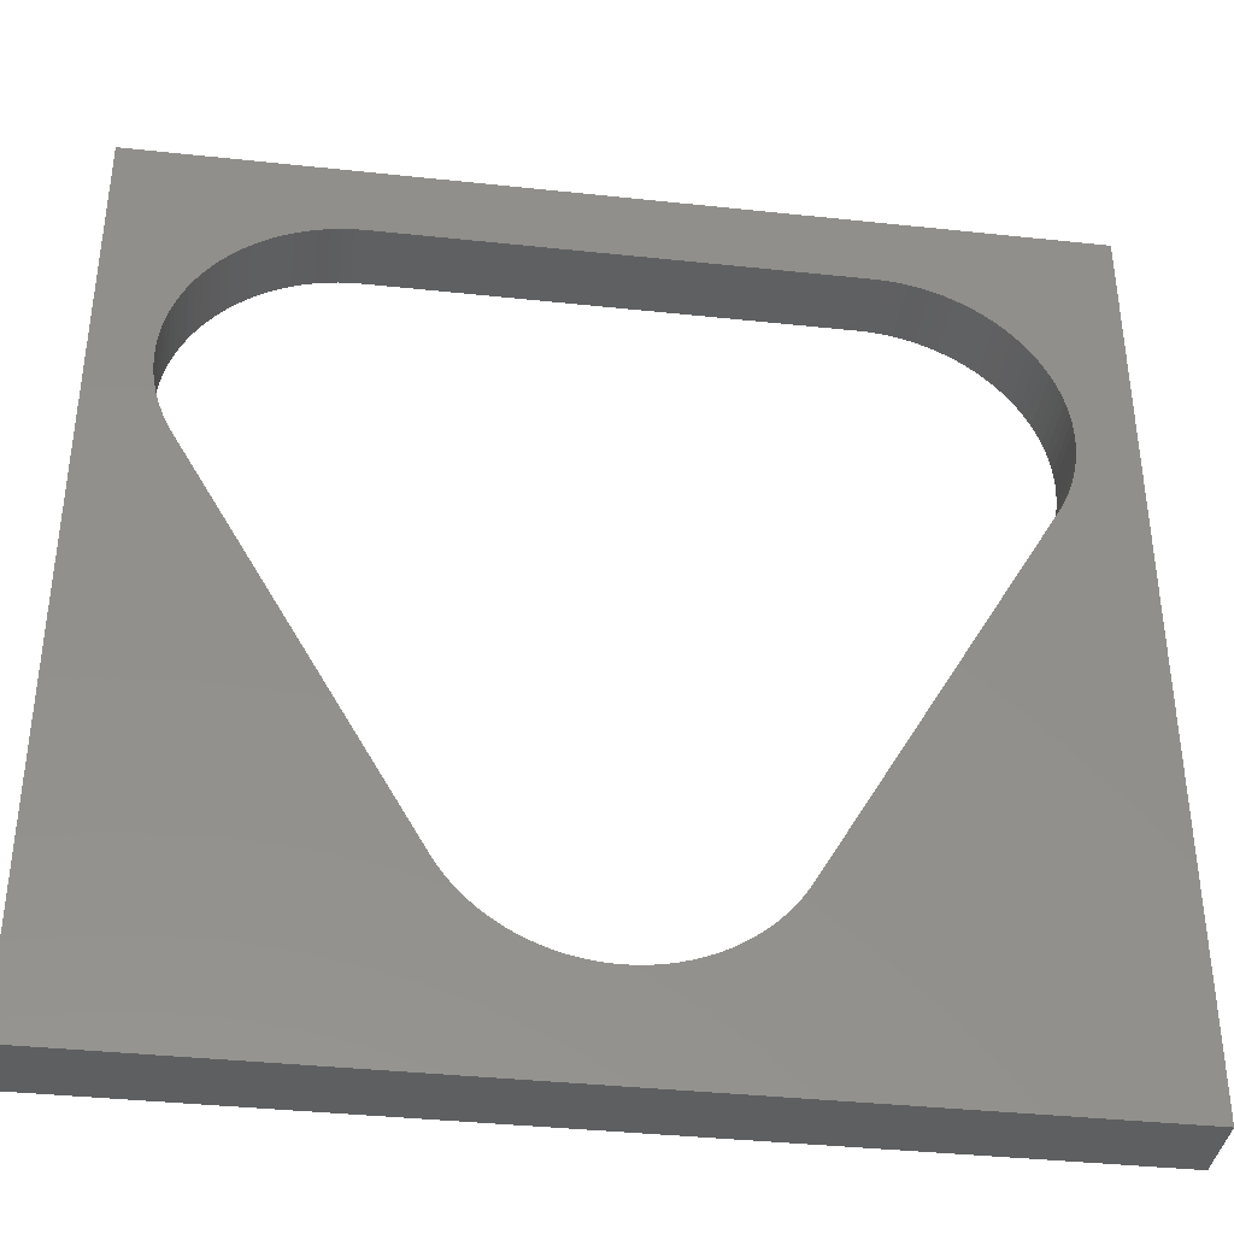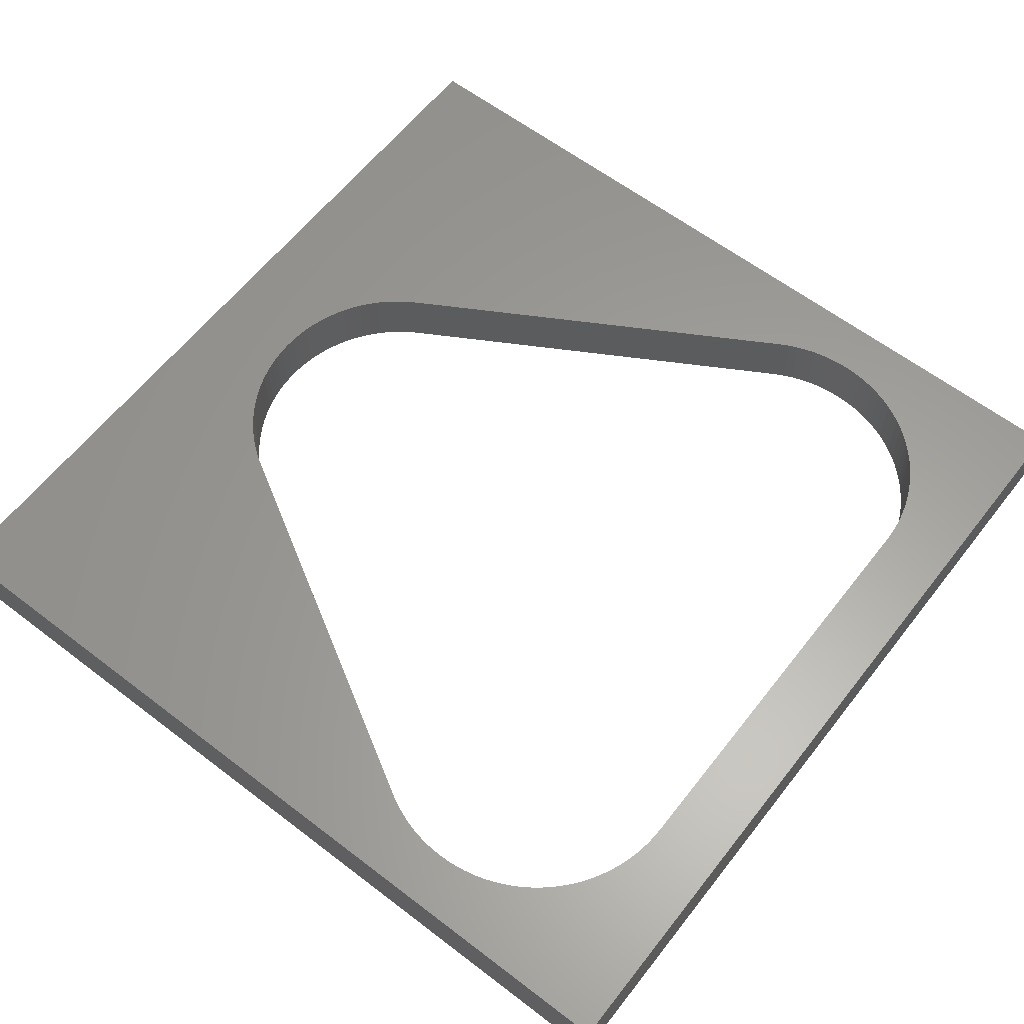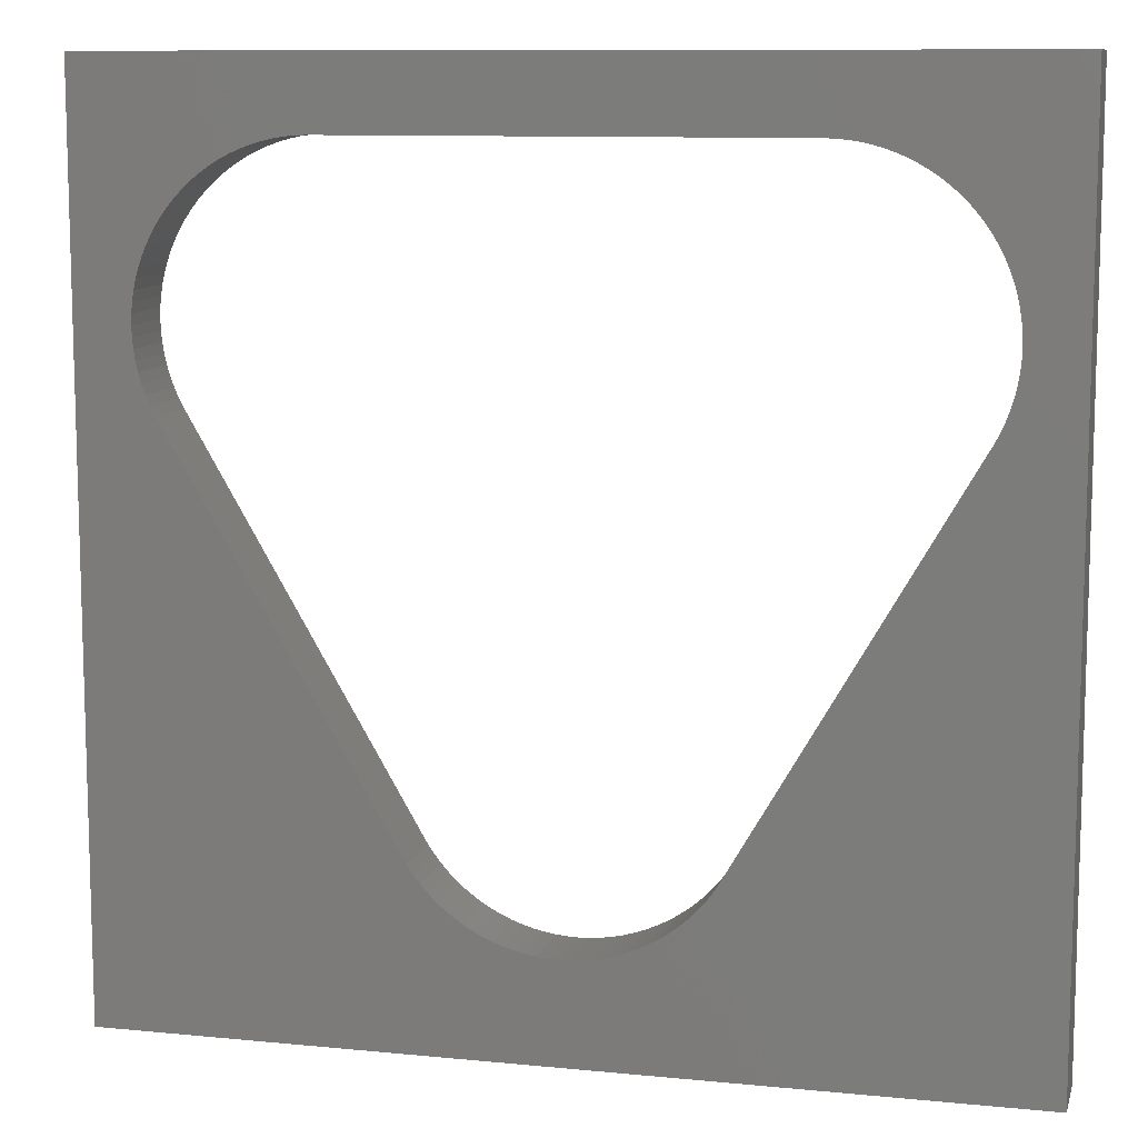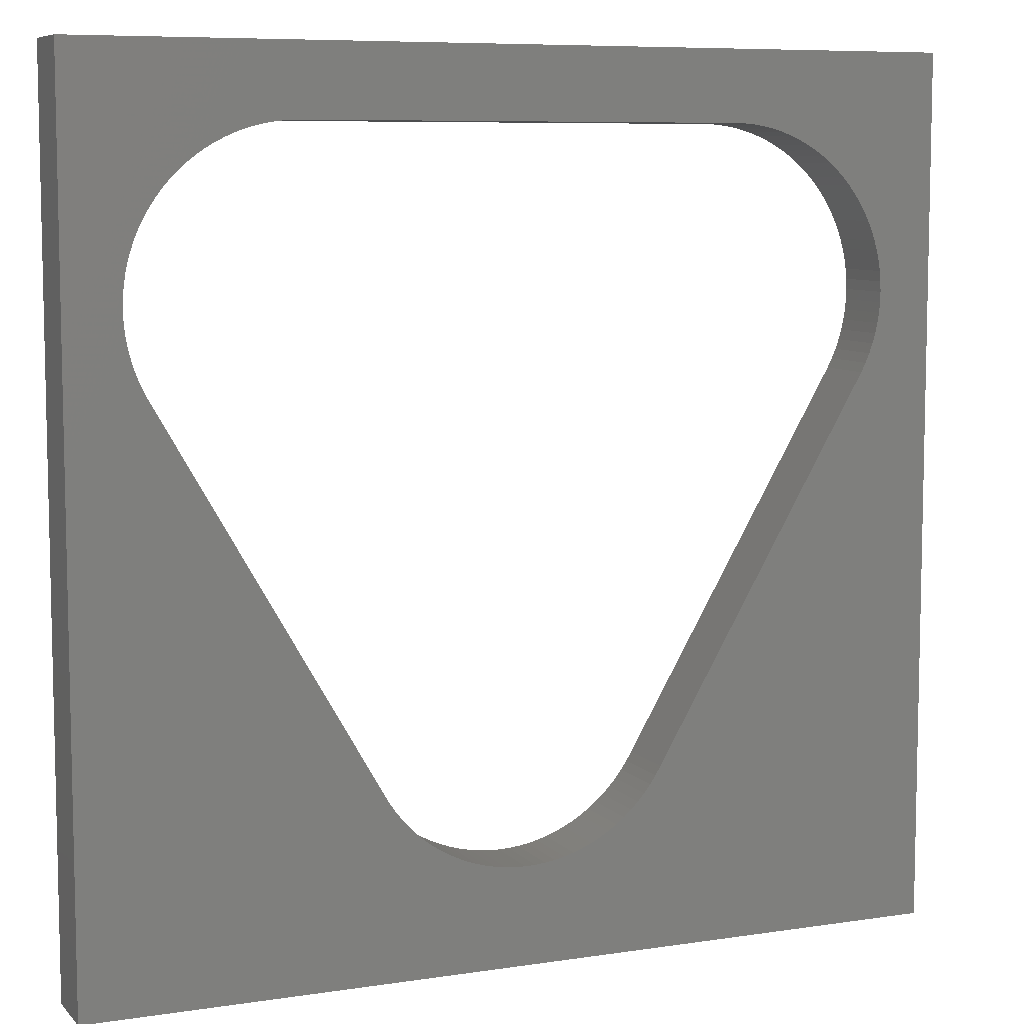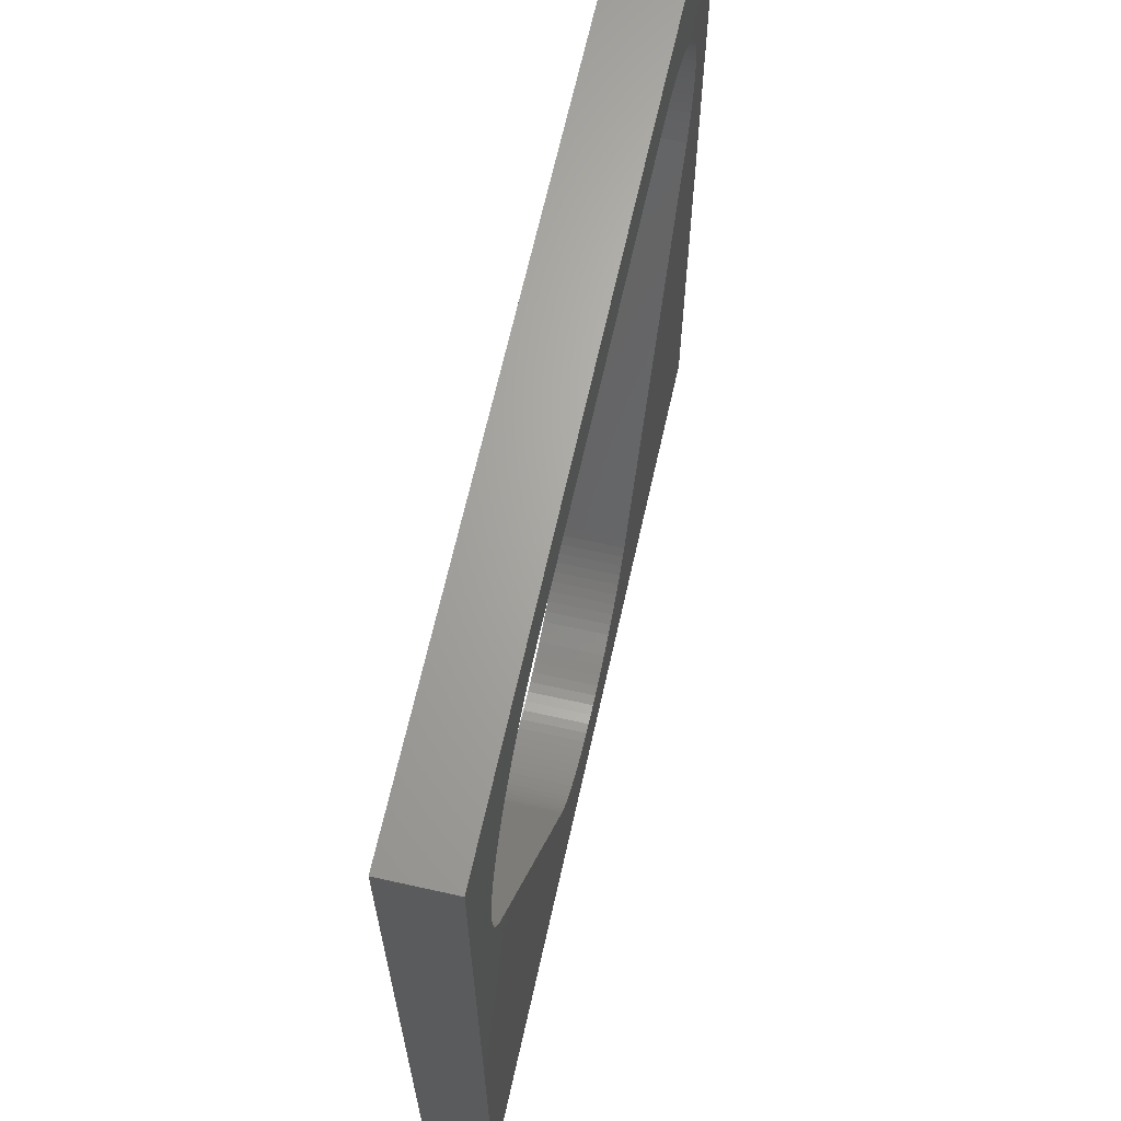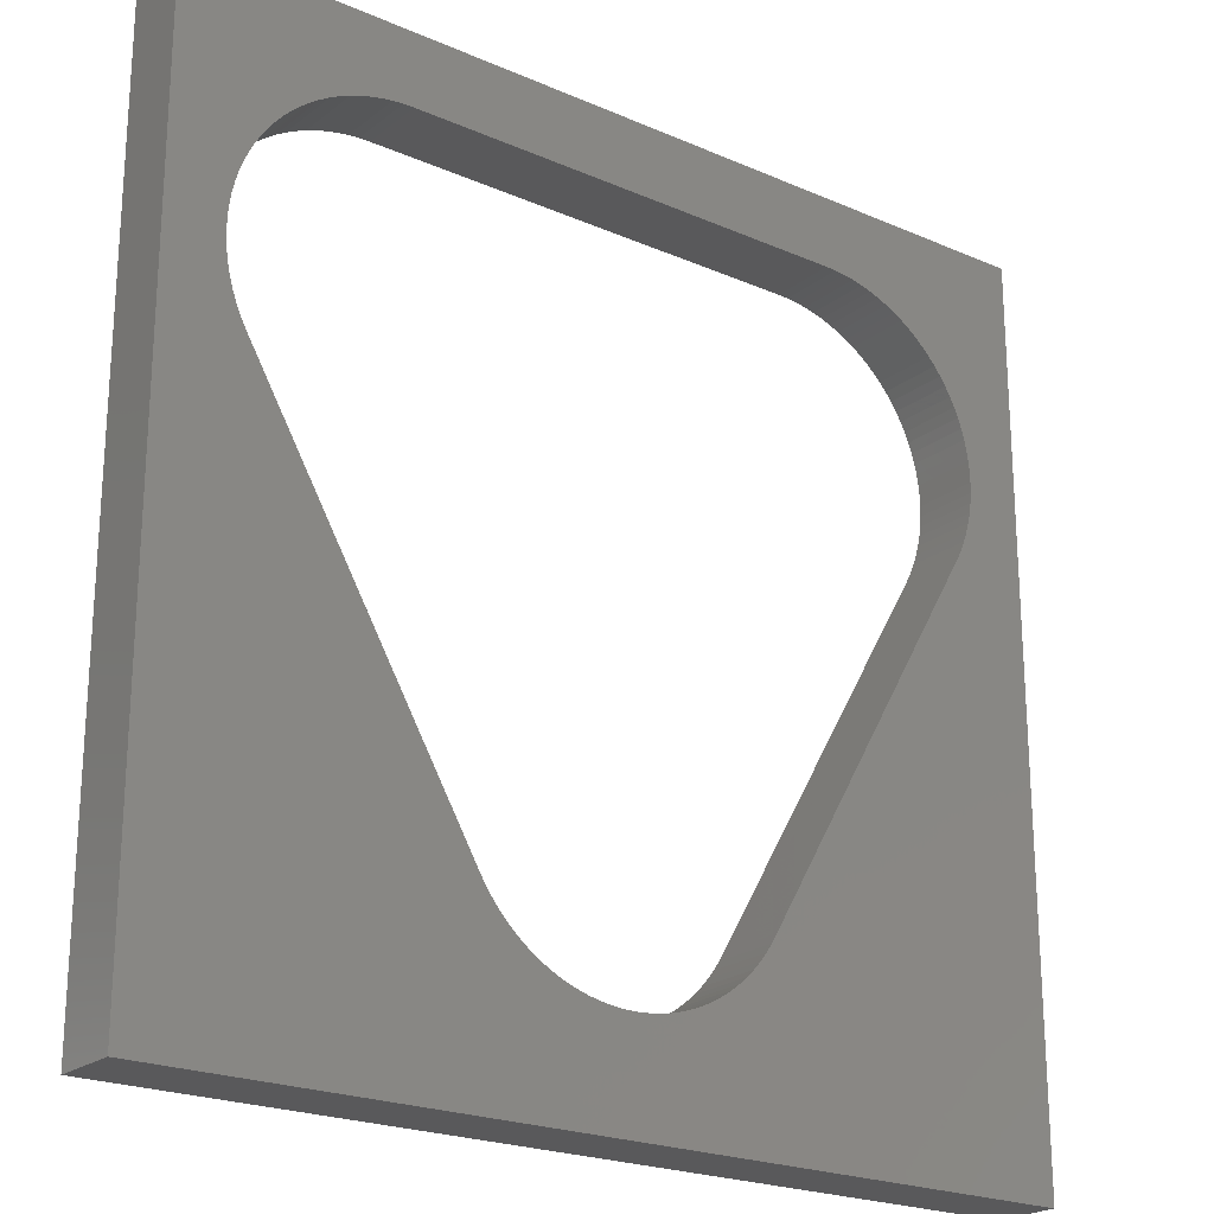
<metadata>
{"format":"stl","ext":"stl","renderer":"f3d","projection":"perspective","resolution":1024,"background":"white","views":[{"elev":-37.8,"azim":172.2,"up":"+Y"},{"elev":61.3,"azim":127.9,"up":"+Z"},{"elev":10.2,"azim":14.1,"up":"+Y"},{"elev":7.8,"azim":-23.2,"up":"+Y"},{"elev":66.4,"azim":102.6,"up":"+Y"},{"elev":-22.1,"azim":-37.2,"up":"+Y"}]}
</metadata>
<code>
# stl→obj: 214 verts, 428 faces
v -20 -12 0
v -20 28 3
v -20 28 0
v -20 -12 3
v 17.49 16.83 3
v 20 28 3
v 17.5 17.3 3
v 17.49 17.77 3
v 17.44 18.24 3
v 17.37 18.71 3
v 17.26 19.17 3
v 17.13 19.62 3
v 16.97 20.06 3
v 16.79 20.49 3
v 16.57 20.91 3
v 16.33 21.32 3
v 16.07 21.71 3
v 15.78 22.08 3
v 15.47 22.43 3
v 15.13 22.77 3
v 14.78 23.08 3
v 14.41 23.37 3
v 14.02 23.63 3
v 13.61 23.87 3
v 13.19 24.09 3
v 12.76 24.27 3
v 12.32 24.43 3
v 11.87 24.56 3
v 11.41 24.67 3
v 10.94 24.74 3
v 10.47 24.79 3
v 10 24.8 3
v -10 24.8 3
v -10.47 24.79 3
v -17.49 17.77 3
v -17.5 17.3 3
v -17.44 18.24 3
v -17.37 18.71 3
v -17.26 19.17 3
v -17.13 19.62 3
v -16.97 20.06 3
v -16.79 20.49 3
v -16.57 20.91 3
v -16.33 21.32 3
v -16.07 21.71 3
v -15.78 22.08 3
v -15.47 22.43 3
v -15.13 22.77 3
v -14.78 23.08 3
v -14.41 23.37 3
v -14.02 23.63 3
v -13.61 23.87 3
v -13.19 24.09 3
v -12.76 24.27 3
v -12.32 24.43 3
v -11.87 24.56 3
v -11.41 24.67 3
v -10.94 24.74 3
v 17.44 16.36 3
v 20 -12 3
v 17.37 15.89 3
v 17.26 15.43 3
v 17.13 14.98 3
v 16.97 14.54 3
v 16.79 14.11 3
v 16.57 13.69 3
v 6.572 -3.613 3
v 6.332 -4.019 3
v 6.068 -4.408 3
v 5.779 -4.781 3
v 5.467 -5.134 3
v 5.134 -5.467 3
v 4.781 -5.779 3
v 4.408 -6.068 3
v 4.019 -6.332 3
v 3.613 -6.572 3
v 3.193 -6.786 3
v 2.761 -6.973 3
v 2.318 -7.133 3
v 1.865 -7.264 3
v 1.405 -7.367 3
v 0.94 -7.441 3
v 0.4709 -7.485 3
v 0 -7.5 3
v -0.4709 -7.485 3
v -0.94 -7.441 3
v -1.405 -7.367 3
v -17.49 16.83 3
v -17.44 16.36 3
v -1.865 -7.264 3
v -2.318 -7.133 3
v -2.761 -6.973 3
v -3.193 -6.786 3
v -3.613 -6.572 3
v -4.019 -6.332 3
v -4.408 -6.068 3
v -4.781 -5.779 3
v -5.134 -5.467 3
v -5.467 -5.134 3
v -5.779 -4.781 3
v -6.068 -4.408 3
v -6.332 -4.019 3
v -6.572 -3.613 3
v -16.57 13.69 3
v -16.79 14.11 3
v -16.97 14.54 3
v -17.13 14.98 3
v -17.26 15.43 3
v -17.37 15.89 3
v 20 28 0
v 20 -12 0
v 17.44 16.36 0
v 17.49 16.83 0
v 17.5 17.3 0
v 17.37 15.89 0
v 17.26 15.43 0
v 17.13 14.98 0
v 16.97 14.54 0
v 16.79 14.11 0
v 16.57 13.69 0
v 6.572 -3.613 0
v 6.332 -4.019 0
v 6.068 -4.408 0
v 5.779 -4.781 0
v 5.467 -5.134 0
v 5.134 -5.467 0
v 4.781 -5.779 0
v 4.408 -6.068 0
v 4.019 -6.332 0
v 3.613 -6.572 0
v 3.193 -6.786 0
v 2.761 -6.973 0
v 2.318 -7.133 0
v 1.865 -7.264 0
v 1.405 -7.367 0
v 0.94 -7.441 0
v 0.4709 -7.485 0
v 0 -7.5 0
v -0.4709 -7.485 0
v -0.94 -7.441 0
v -17.44 16.36 0
v -17.49 16.83 0
v -17.37 15.89 0
v -17.26 15.43 0
v -17.13 14.98 0
v -16.97 14.54 0
v -16.79 14.11 0
v -16.57 13.69 0
v -6.572 -3.613 0
v -6.332 -4.019 0
v -6.068 -4.408 0
v -5.779 -4.781 0
v -5.467 -5.134 0
v -5.134 -5.467 0
v -4.781 -5.779 0
v -4.408 -6.068 0
v -4.019 -6.332 0
v -3.613 -6.572 0
v -3.193 -6.786 0
v -2.761 -6.973 0
v -2.318 -7.133 0
v -1.865 -7.264 0
v -1.405 -7.367 0
v 17.49 17.77 0
v 17.44 18.24 0
v 17.37 18.71 0
v 17.26 19.17 0
v 17.13 19.62 0
v 16.97 20.06 0
v 16.79 20.49 0
v 16.57 20.91 0
v 16.33 21.32 0
v 16.07 21.71 0
v 15.78 22.08 0
v 15.47 22.43 0
v 15.13 22.77 0
v 14.78 23.08 0
v 14.41 23.37 0
v 14.02 23.63 0
v 13.61 23.87 0
v 13.19 24.09 0
v 12.76 24.27 0
v 12.32 24.43 0
v 11.87 24.56 0
v 11.41 24.67 0
v 10.94 24.74 0
v 10.47 24.79 0
v 10 24.8 0
v -10 24.8 0
v -10.47 24.79 0
v -10.94 24.74 0
v -17.5 17.3 0
v -11.41 24.67 0
v -11.87 24.56 0
v -12.32 24.43 0
v -12.76 24.27 0
v -13.19 24.09 0
v -13.61 23.87 0
v -14.02 23.63 0
v -14.41 23.37 0
v -14.78 23.08 0
v -15.13 22.77 0
v -15.47 22.43 0
v -15.78 22.08 0
v -16.07 21.71 0
v -16.33 21.32 0
v -16.57 20.91 0
v -16.79 20.49 0
v -16.97 20.06 0
v -17.13 19.62 0
v -17.26 19.17 0
v -17.37 18.71 0
v -17.44 18.24 0
v -17.49 17.77 0
f 1 2 3
f 2 1 4
f 5 6 7
f 6 8 7
f 6 9 8
f 6 10 9
f 6 11 10
f 6 12 11
f 6 13 12
f 6 14 13
f 6 15 14
f 6 16 15
f 6 17 16
f 6 18 17
f 6 19 18
f 6 20 19
f 6 21 20
f 6 22 21
f 6 23 22
f 6 24 23
f 6 25 24
f 6 26 25
f 6 27 26
f 6 28 27
f 6 29 28
f 6 30 29
f 6 31 30
f 6 32 31
f 6 33 32
f 2 33 6
f 33 2 34
f 35 2 36
f 37 2 35
f 38 2 37
f 39 2 38
f 40 2 39
f 41 2 40
f 42 2 41
f 43 2 42
f 44 2 43
f 45 2 44
f 46 2 45
f 47 2 46
f 48 2 47
f 49 2 48
f 50 2 49
f 51 2 50
f 52 2 51
f 53 2 52
f 54 2 53
f 55 2 54
f 56 2 55
f 57 2 56
f 58 2 57
f 34 2 58
f 59 6 5
f 6 59 60
f 61 60 59
f 62 60 61
f 63 60 62
f 64 60 63
f 65 60 64
f 66 60 65
f 67 60 66
f 68 60 67
f 69 60 68
f 70 60 69
f 71 60 70
f 72 60 71
f 73 60 72
f 74 60 73
f 75 60 74
f 76 60 75
f 77 60 76
f 78 60 77
f 79 60 78
f 80 60 79
f 81 60 80
f 82 60 81
f 83 60 82
f 84 60 83
f 4 84 85
f 4 85 86
f 4 86 87
f 2 88 36
f 2 89 88
f 4 89 2
f 84 4 60
f 90 4 87
f 91 4 90
f 92 4 91
f 93 4 92
f 94 4 93
f 95 4 94
f 96 4 95
f 97 4 96
f 98 4 97
f 99 4 98
f 100 4 99
f 101 4 100
f 102 4 101
f 103 4 102
f 104 4 103
f 105 4 104
f 106 4 105
f 107 4 106
f 108 4 107
f 109 4 108
f 89 4 109
f 60 110 6
f 110 60 111
f 110 2 6
f 2 110 3
f 112 110 111
f 110 113 114
f 110 112 113
f 111 115 112
f 111 116 115
f 111 117 116
f 111 118 117
f 111 119 118
f 111 120 119
f 111 121 120
f 111 122 121
f 111 123 122
f 111 124 123
f 111 125 124
f 111 126 125
f 111 127 126
f 111 128 127
f 111 129 128
f 111 130 129
f 111 131 130
f 111 132 131
f 111 133 132
f 111 134 133
f 111 135 134
f 111 136 135
f 111 137 136
f 111 138 137
f 1 138 111
f 138 1 139
f 139 1 140
f 141 3 142
f 3 141 1
f 143 1 141
f 144 1 143
f 145 1 144
f 146 1 145
f 147 1 146
f 148 1 147
f 149 1 148
f 150 1 149
f 151 1 150
f 152 1 151
f 153 1 152
f 154 1 153
f 155 1 154
f 156 1 155
f 157 1 156
f 158 1 157
f 159 1 158
f 160 1 159
f 161 1 160
f 162 1 161
f 163 1 162
f 140 1 163
f 164 110 114
f 165 110 164
f 166 110 165
f 167 110 166
f 168 110 167
f 169 110 168
f 170 110 169
f 171 110 170
f 172 110 171
f 173 110 172
f 174 110 173
f 175 110 174
f 176 110 175
f 177 110 176
f 178 110 177
f 179 110 178
f 180 110 179
f 181 110 180
f 182 110 181
f 183 110 182
f 184 110 183
f 185 110 184
f 186 110 185
f 187 110 186
f 188 110 187
f 189 110 188
f 3 189 190
f 3 190 191
f 142 3 192
f 189 3 110
f 193 3 191
f 194 3 193
f 195 3 194
f 196 3 195
f 197 3 196
f 198 3 197
f 199 3 198
f 200 3 199
f 201 3 200
f 202 3 201
f 203 3 202
f 204 3 203
f 205 3 204
f 206 3 205
f 207 3 206
f 208 3 207
f 209 3 208
f 210 3 209
f 211 3 210
f 212 3 211
f 213 3 212
f 214 3 213
f 192 3 214
f 1 60 4
f 60 1 111
f 118 63 117
f 63 118 64
f 173 18 174
f 18 173 17
f 172 17 173
f 17 172 16
f 88 192 36
f 192 88 142
f 189 32 33
f 32 189 188
f 122 67 121
f 67 122 68
f 103 148 104
f 148 103 149
f 45 204 46
f 204 45 205
f 187 30 31
f 30 187 186
f 188 31 32
f 31 188 187
f 175 20 176
f 20 175 19
f 135 82 81
f 82 135 136
f 126 71 125
f 71 126 72
f 121 66 120
f 66 121 67
f 99 152 100
f 152 99 153
f 100 151 101
f 151 100 152
f 157 96 95
f 96 157 156
f 102 149 103
f 149 102 150
f 106 145 107
f 145 106 146
f 108 143 109
f 143 108 144
f 89 142 88
f 142 89 141
f 201 50 49
f 50 201 200
f 190 33 34
f 33 190 189
f 182 25 26
f 25 182 181
f 131 78 77
f 78 131 132
f 113 7 114
f 7 113 5
f 116 61 115
f 61 116 62
f 119 64 118
f 64 119 65
f 120 65 119
f 65 120 66
f 101 150 102
f 150 101 151
f 156 97 96
f 97 156 155
f 104 147 105
f 147 104 148
f 109 141 89
f 141 109 143
f 36 214 35
f 214 36 192
f 38 211 39
f 211 38 212
f 37 212 38
f 212 37 213
f 41 208 42
f 208 41 209
f 198 53 52
f 53 198 197
f 199 52 51
f 52 199 198
f 196 55 54
f 55 196 195
f 195 56 55
f 56 195 194
f 191 34 58
f 34 191 190
f 186 29 30
f 29 186 185
f 185 28 29
f 28 185 184
f 165 10 166
f 10 165 9
f 166 11 167
f 11 166 10
f 140 87 86
f 87 140 163
f 162 91 90
f 91 162 161
f 161 92 91
f 92 161 160
f 127 74 73
f 74 127 128
f 125 70 124
f 70 125 71
f 124 69 123
f 69 124 70
f 128 75 74
f 75 128 129
f 129 76 75
f 76 129 130
f 132 79 78
f 79 132 133
f 134 81 80
f 81 134 135
f 112 5 113
f 5 112 59
f 117 62 116
f 62 117 63
f 115 59 112
f 59 115 61
f 155 98 97
f 98 155 154
f 98 153 99
f 153 98 154
f 107 144 108
f 144 107 145
f 105 146 106
f 146 105 147
f 35 213 37
f 213 35 214
f 39 210 40
f 210 39 211
f 43 206 44
f 206 43 207
f 42 207 43
f 207 42 208
f 46 203 47
f 203 46 204
f 200 51 50
f 51 200 199
f 197 54 53
f 54 197 196
f 194 57 56
f 57 194 193
f 193 58 57
f 58 193 191
f 178 21 22
f 21 178 177
f 183 26 27
f 26 183 182
f 170 15 171
f 15 170 14
f 171 16 172
f 16 171 15
f 174 19 175
f 19 174 18
f 169 14 170
f 14 169 13
f 168 13 169
f 13 168 12
f 167 12 168
f 12 167 11
f 164 9 165
f 9 164 8
f 137 84 83
f 84 137 138
f 139 86 85
f 86 139 140
f 138 85 84
f 85 138 139
f 123 68 122
f 68 123 69
f 126 73 72
f 73 126 127
f 130 77 76
f 77 130 131
f 114 8 164
f 8 114 7
f 158 95 94
f 95 158 157
f 44 205 45
f 205 44 206
f 40 209 41
f 209 40 210
f 47 202 48
f 202 47 203
f 202 49 48
f 49 202 201
f 177 20 21
f 20 177 176
f 181 24 25
f 24 181 180
f 180 23 24
f 23 180 179
f 179 22 23
f 22 179 178
f 184 27 28
f 27 184 183
f 136 83 82
f 83 136 137
f 163 90 87
f 90 163 162
f 160 93 92
f 93 160 159
f 159 94 93
f 94 159 158
f 133 80 79
f 80 133 134

</code>
